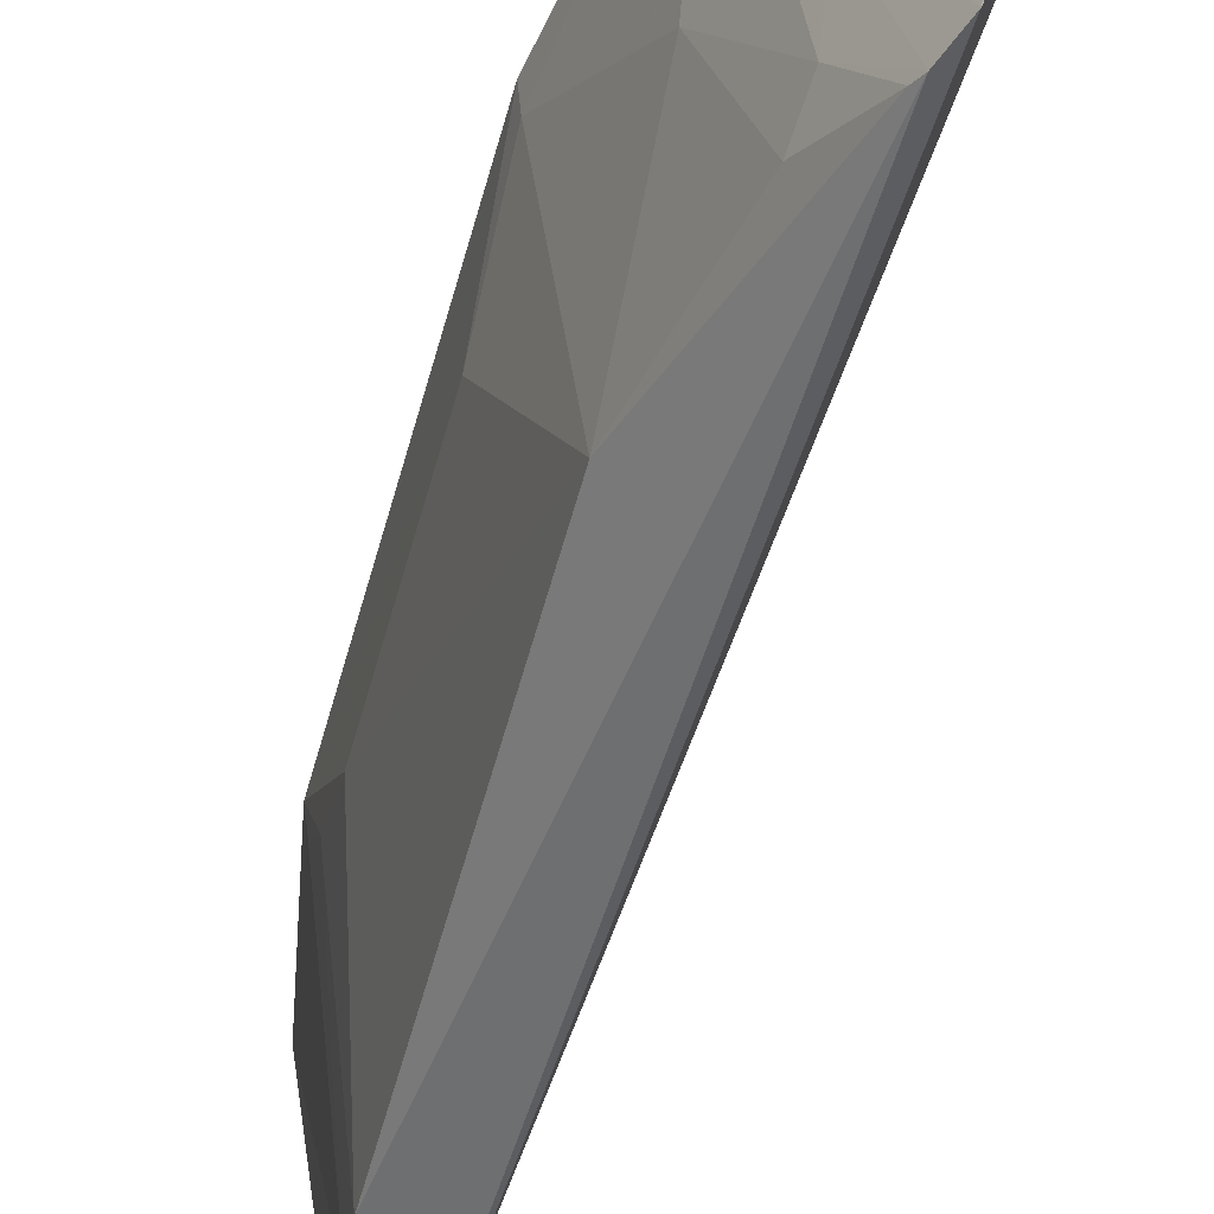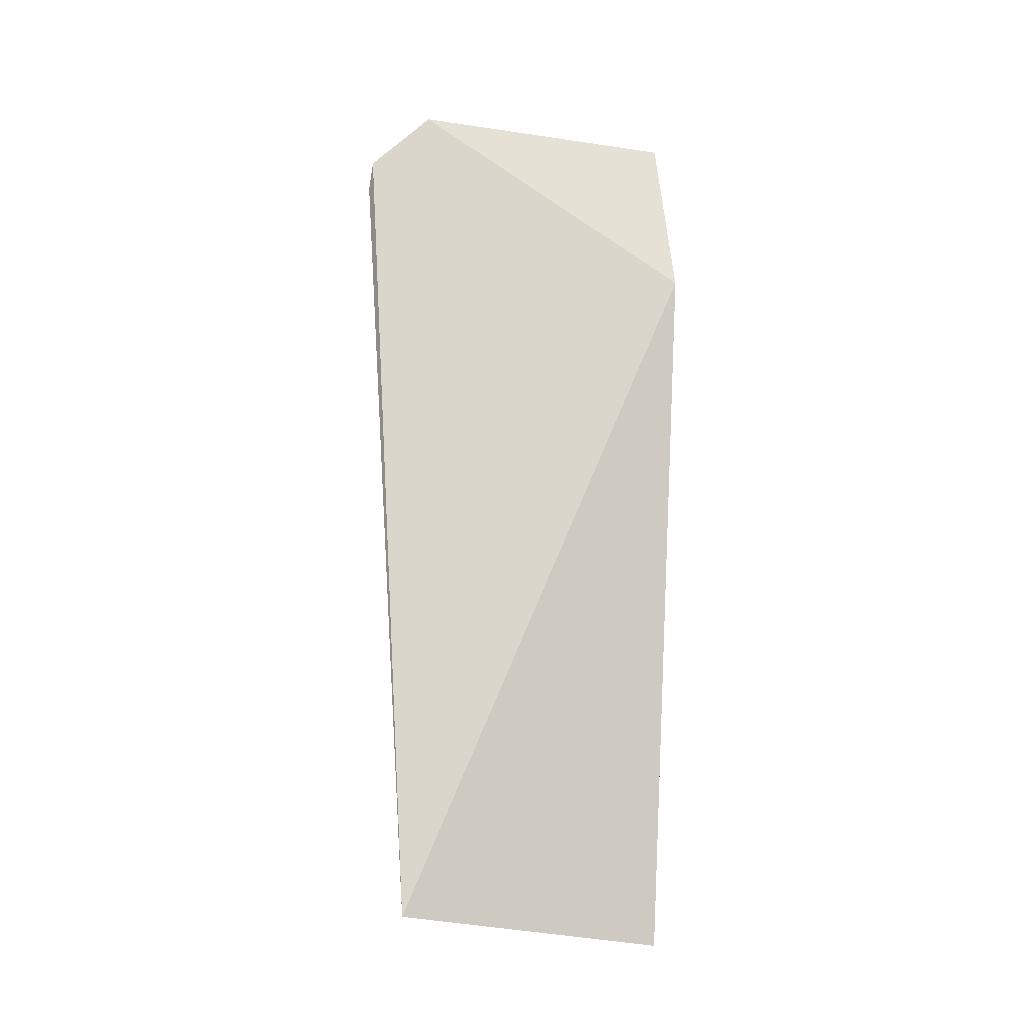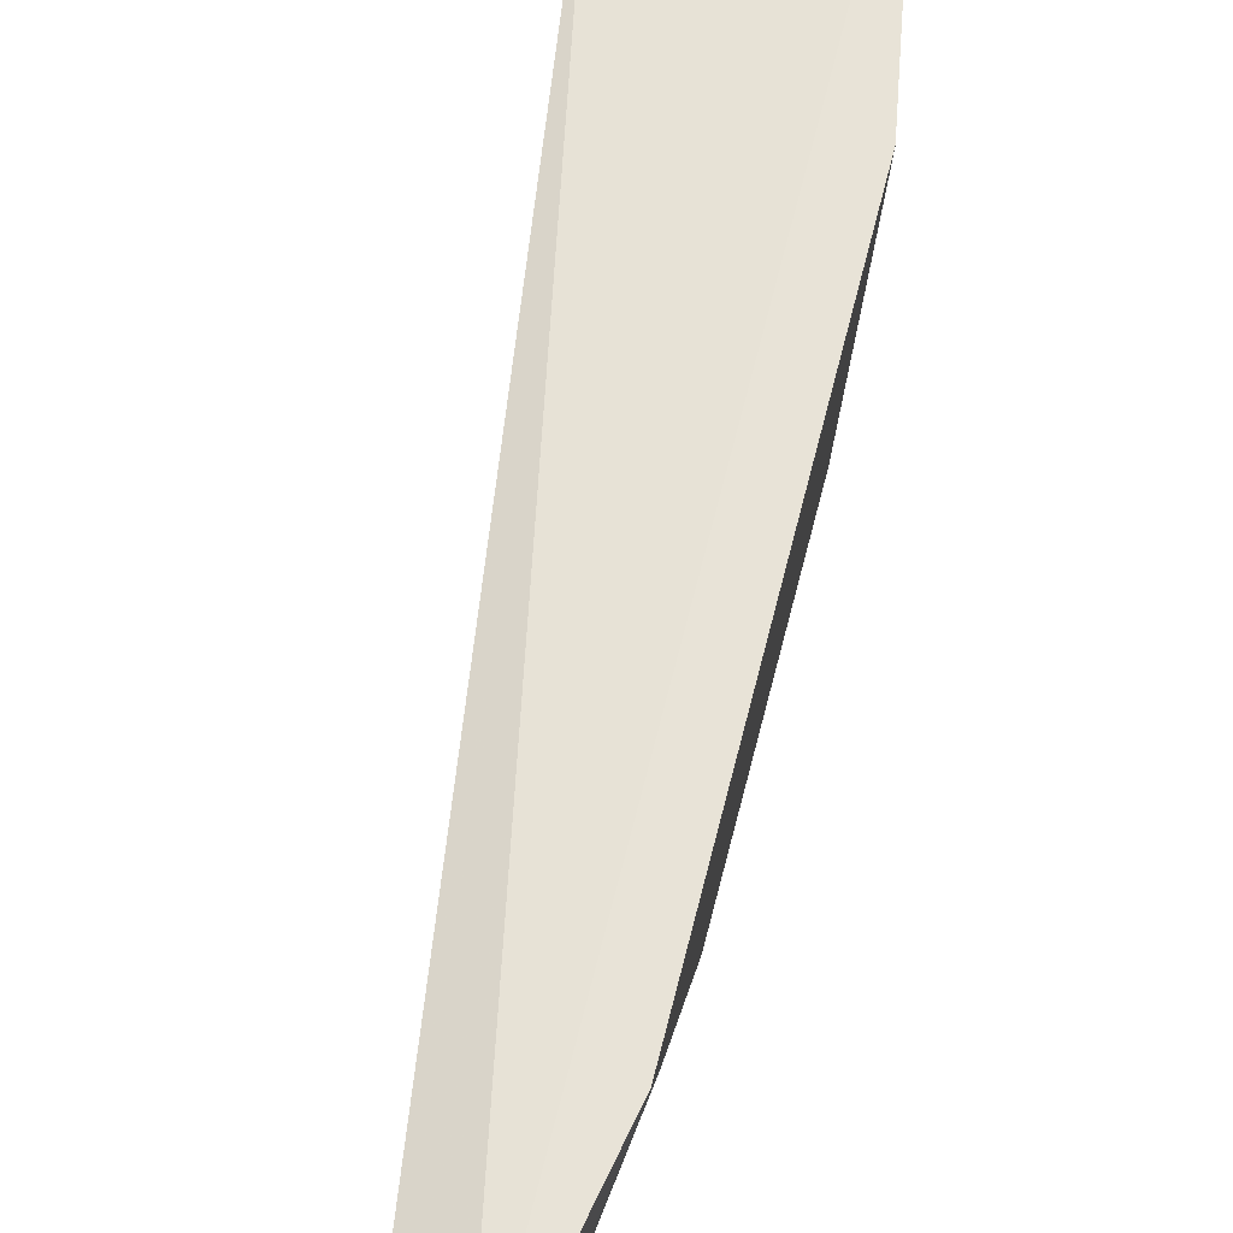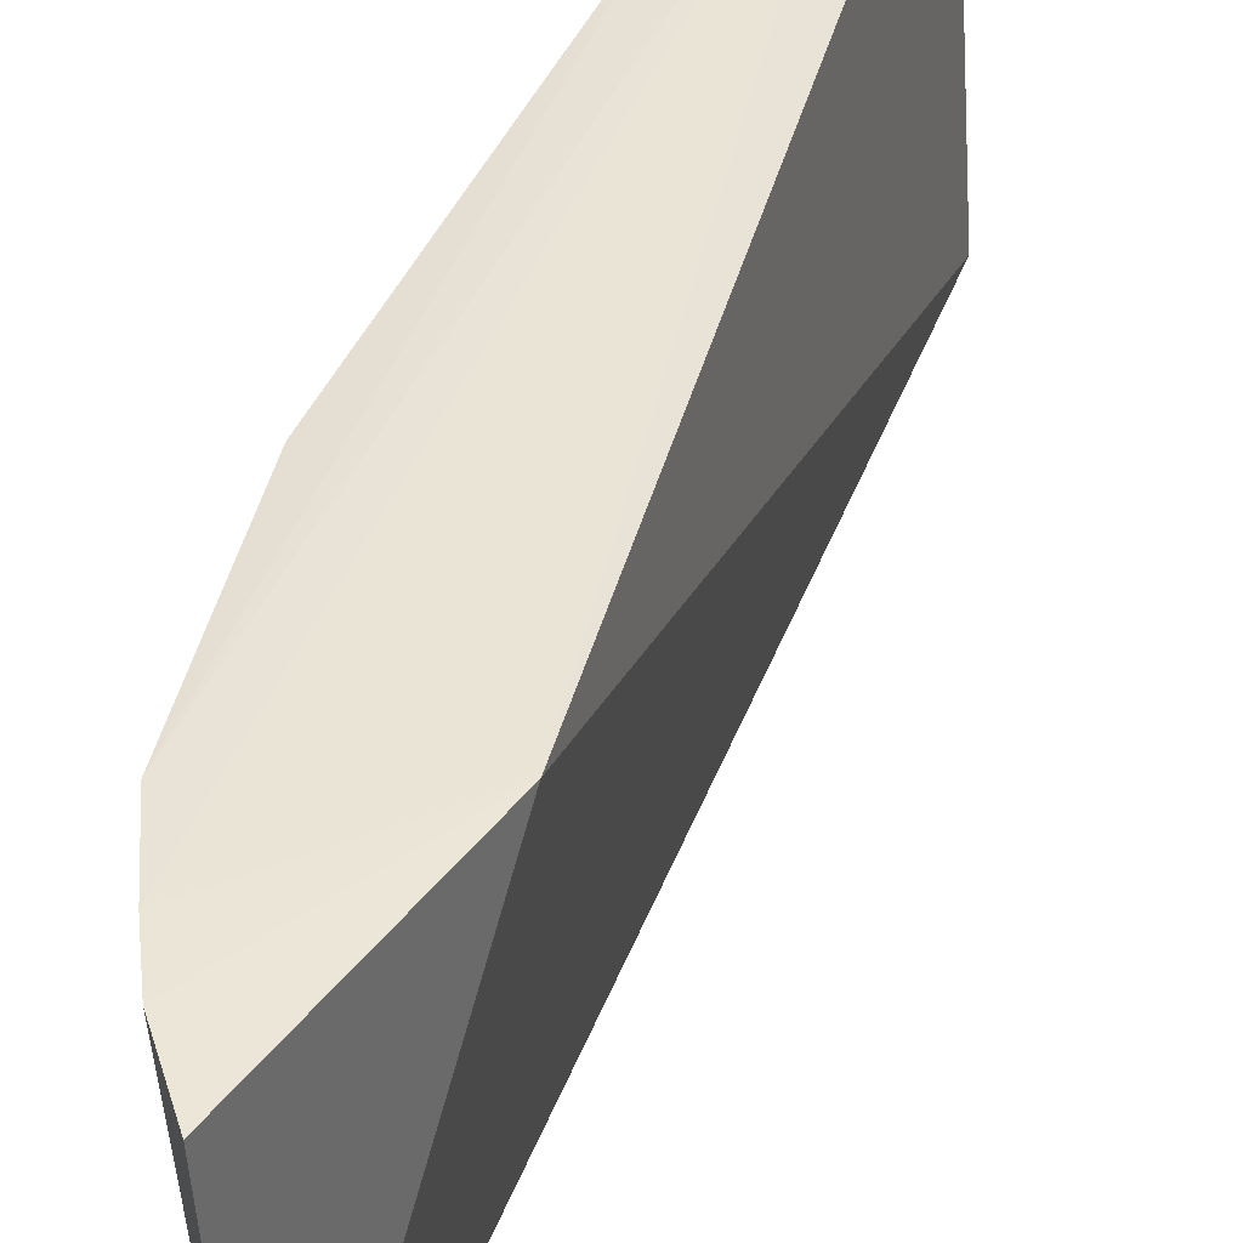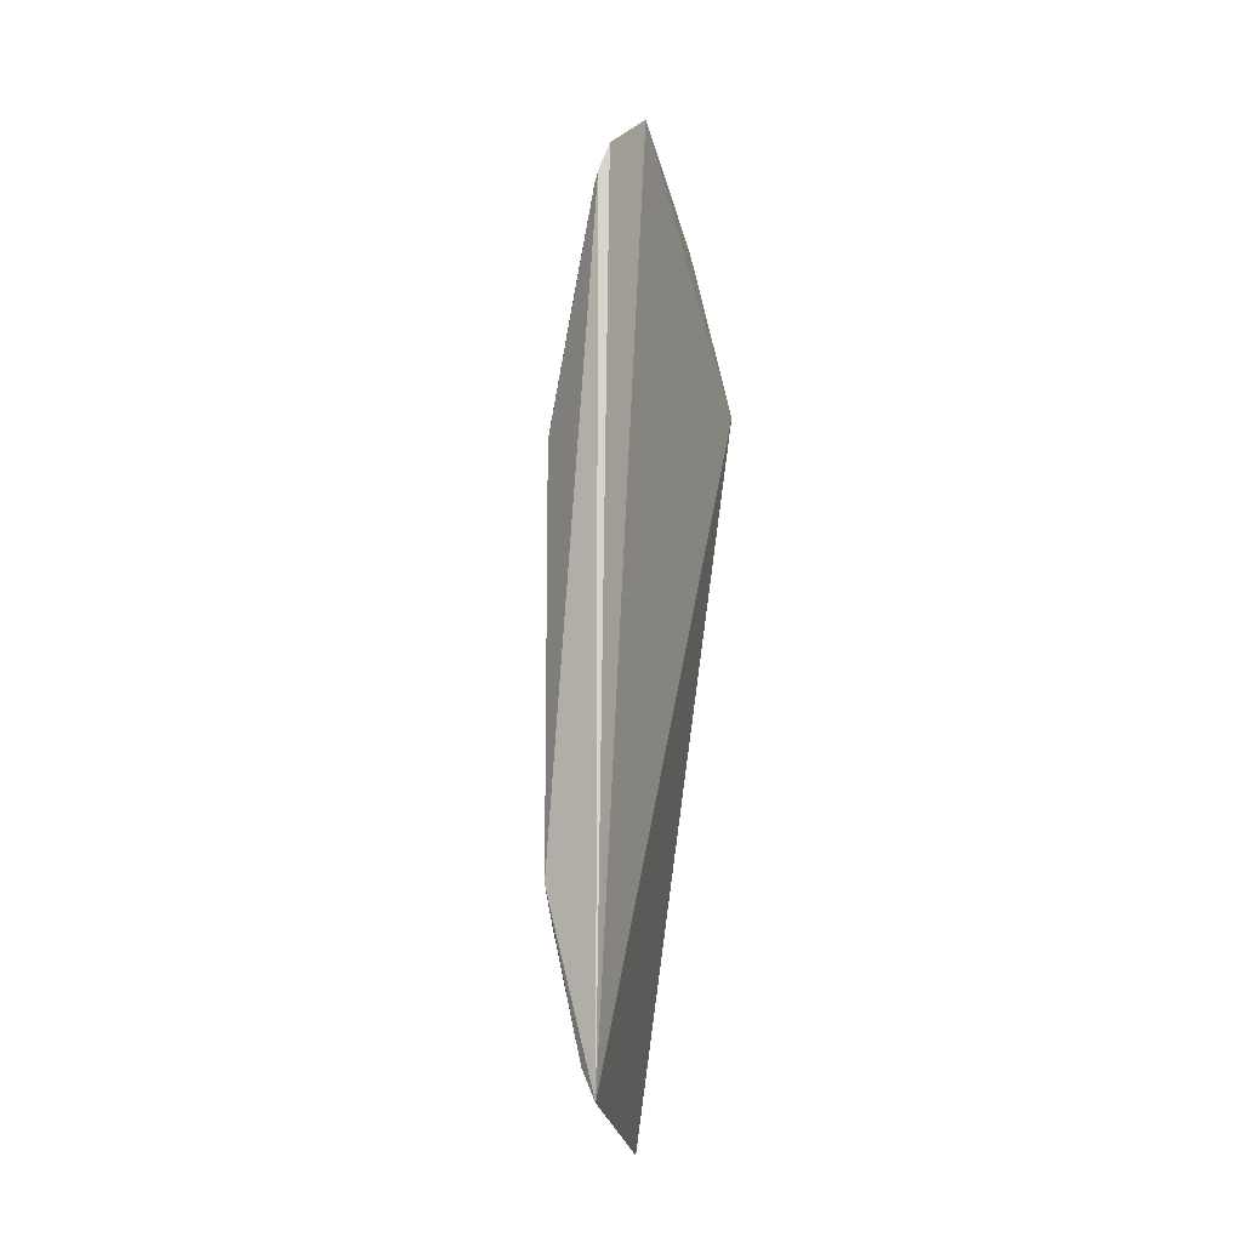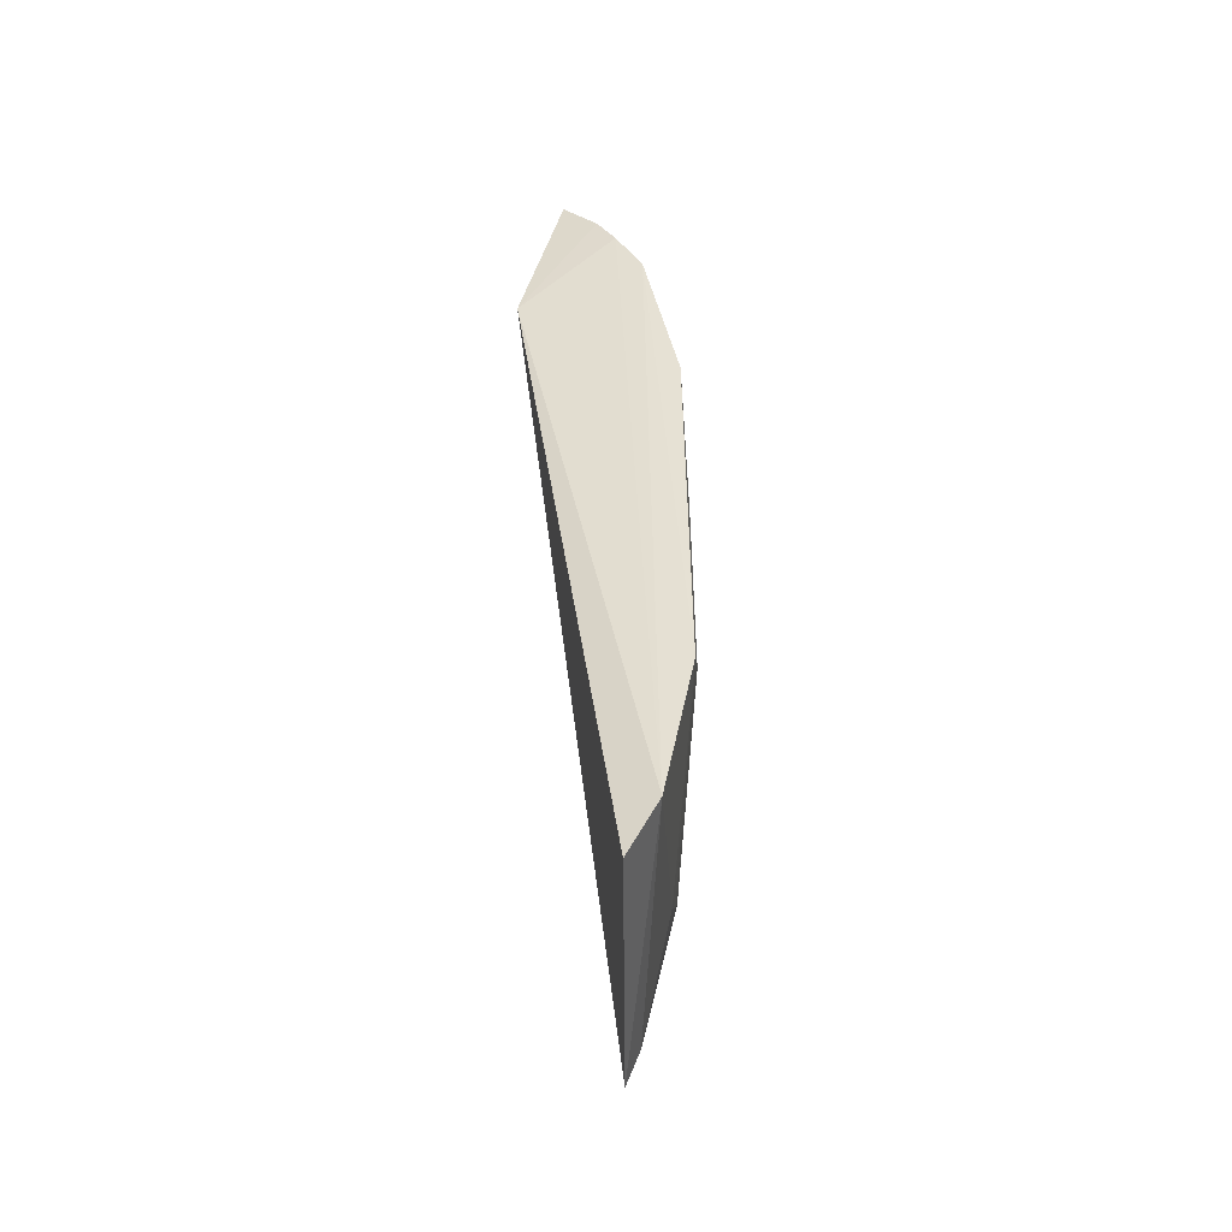
<metadata>
{"format":"obj","ext":"obj","renderer":"f3d","projection":"perspective","resolution":1024,"background":"white","views":[{"elev":-55.0,"azim":165.1,"up":"+Z"},{"elev":-18.9,"azim":-108.0,"up":"+Y"},{"elev":62.7,"azim":14.1,"up":"+Z"},{"elev":40.8,"azim":-158.1,"up":"+Z"},{"elev":-18.6,"azim":-167.9,"up":"+Y"},{"elev":-49.9,"azim":5.7,"up":"+Y"}]}
</metadata>
<code>
v 0.1467 -0.1993 -0.1012
v 0.1566 -0.1189 -0.217
v 0.1731 0.08874 -0.09722
v 0.1181 0.2435 -0.1001
v 0.1342 -0.1904 -0.2369
v 0.1282 0.1965 -0.265
v 0.1607 -0.1765 -0.09605
v 0.0985 0.1513 -0.09848
v 0.1572 0.08819 -0.2322
v 0.1573 0.1778 -0.09628
v 0.1742 -0.1047 -0.09661
v 0.1408 -0.1764 -0.2324
v 0.1131 0.2368 -0.2364
v 0.1422 0.1615 -0.2417
v 0.1556 0.1466 -0.1718
v 0.1445 0.2047 -0.09656
v 0.1563 -0.132 -0.2021
v 0.1725 0.04402 -0.1424
v 0.1564 -0.1038 -0.2321
v 0.1232 0.2097 -0.2645
v 0.1301 0.192 -0.2628
v 0.172 0.0886 -0.1123
v 0.1399 0.1768 -0.2321
v 0.1352 0.2223 -0.09774
v 0.1728 -0.06 -0.1422
v 0.1722 -0.08938 -0.127
v 0.1396 0.1885 -0.202
v 0.1212 0.2238 -0.234
v 0.1724 -0.1045 -0.1115
f 7 1 5
f 8 5 1
f 8 1 7
f 11 10 7
f 11 3 10
f 12 7 5
f 13 5 8
f 13 8 4
f 15 9 14
f 16 8 7
f 16 7 10
f 17 11 7
f 17 12 2
f 17 7 12
f 18 3 11
f 19 2 12
f 19 6 9
f 19 12 5
f 19 5 6
f 20 6 5
f 20 5 13
f 21 14 9
f 21 9 6
f 22 15 10
f 22 10 3
f 22 9 15
f 22 18 9
f 22 3 18
f 23 15 14
f 23 10 15
f 23 14 21
f 23 21 6
f 24 4 8
f 24 8 16
f 24 13 4
f 25 19 9
f 25 9 18
f 25 18 11
f 26 2 19
f 26 25 11
f 26 19 25
f 27 20 10
f 27 6 20
f 27 23 6
f 27 10 23
f 28 16 10
f 28 10 20
f 28 20 13
f 28 24 16
f 28 13 24
f 29 26 11
f 29 2 26
f 29 17 2
f 29 11 17

</code>
